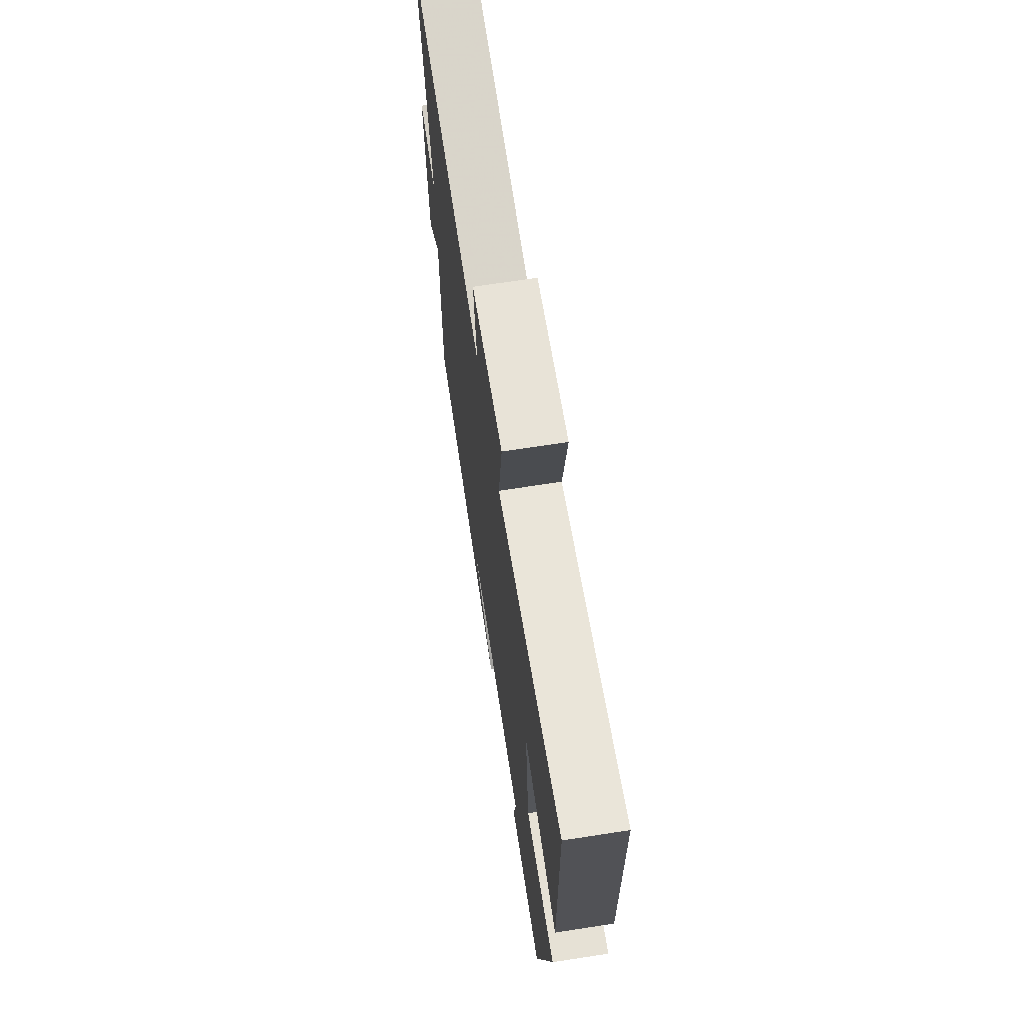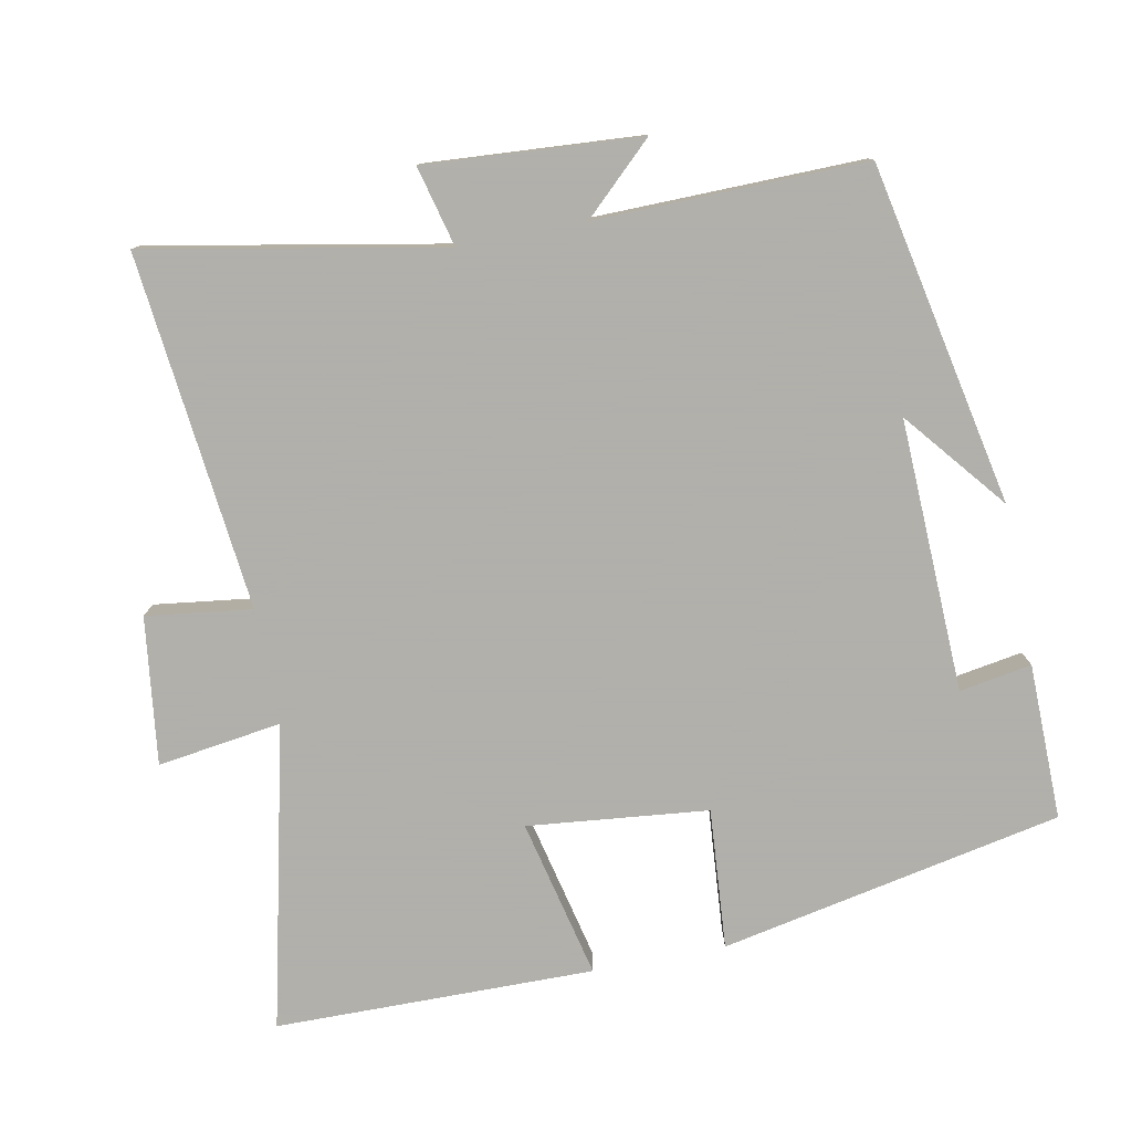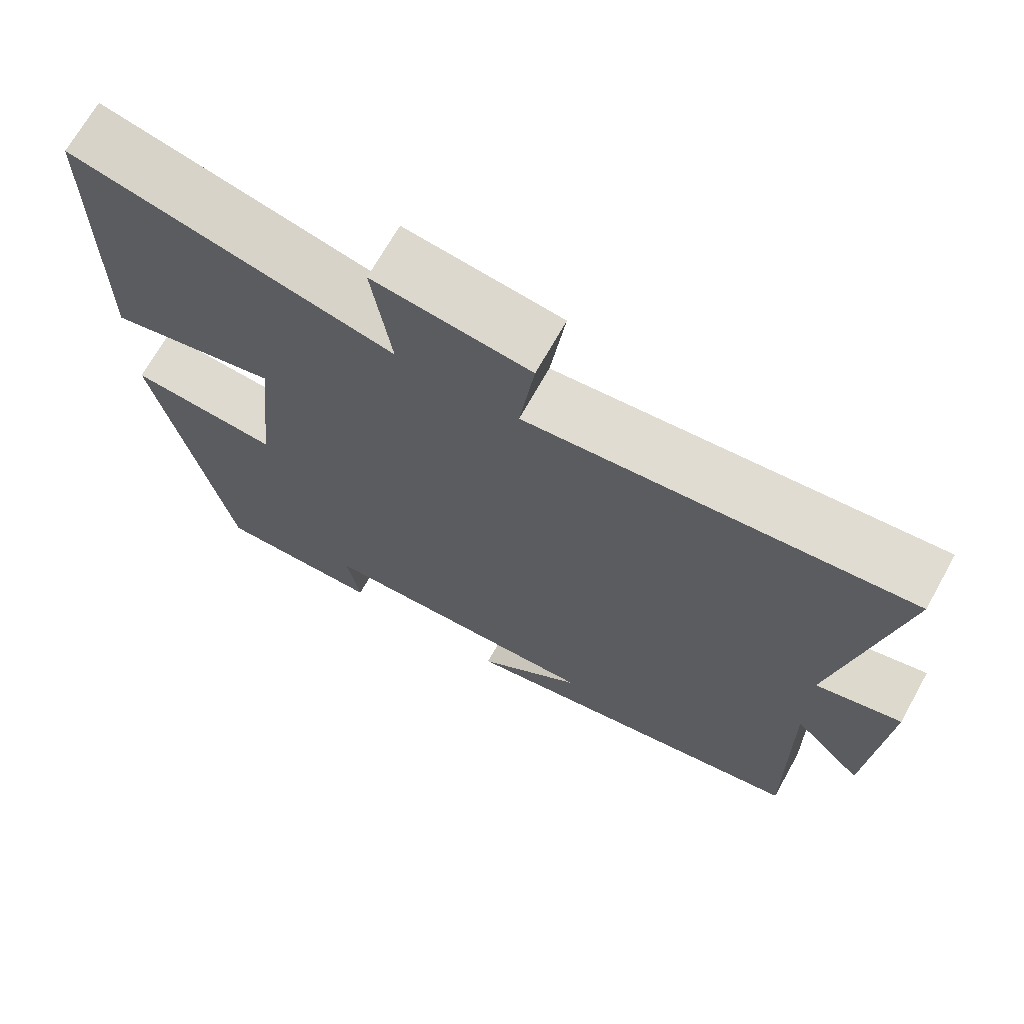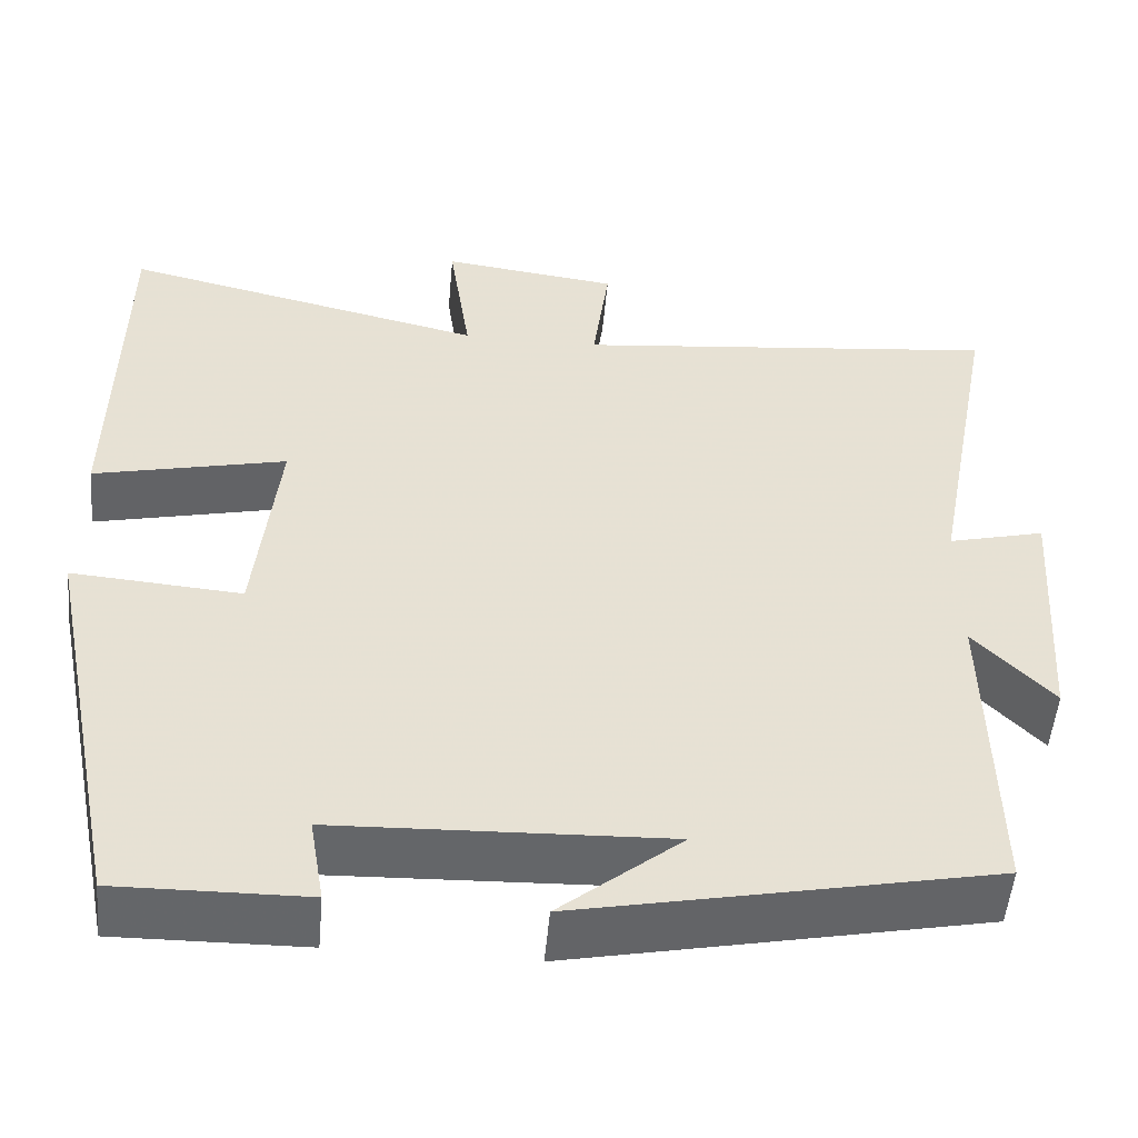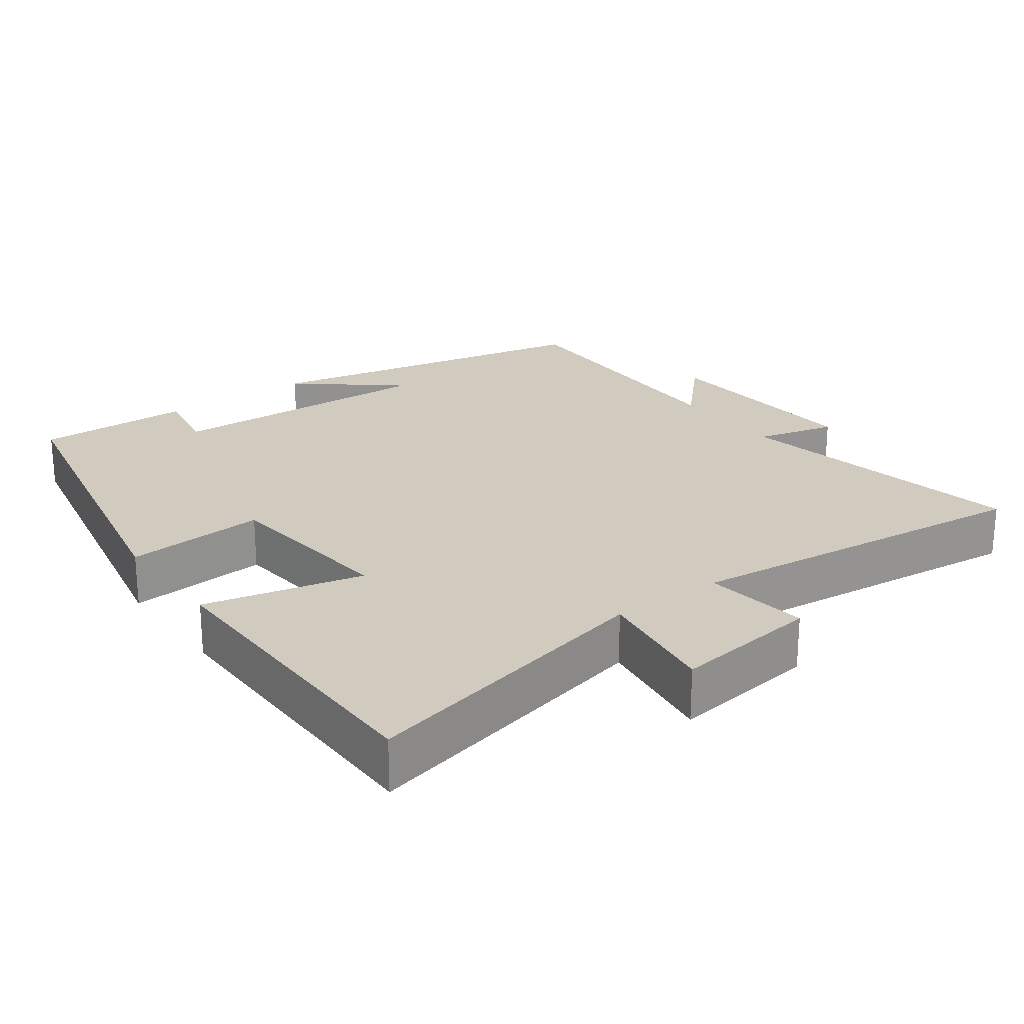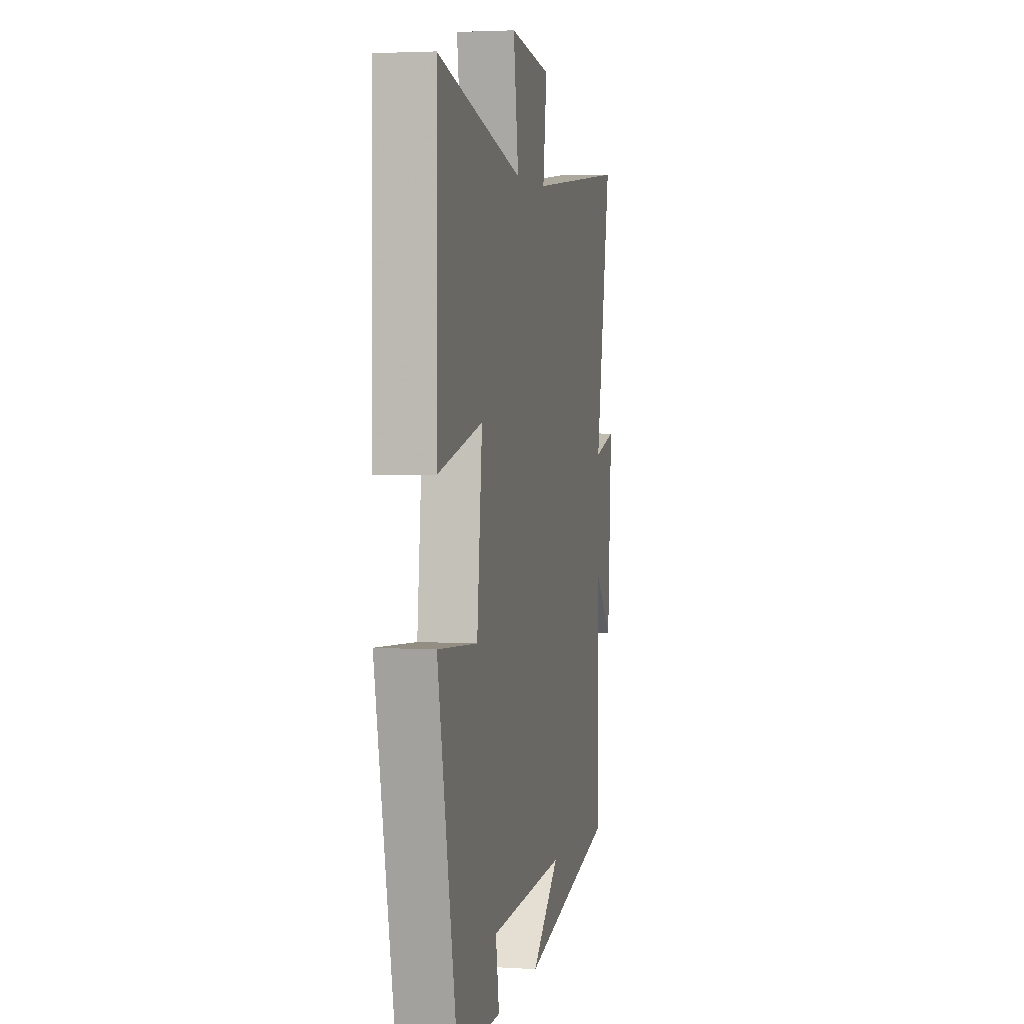
<metadata>
{"format":"obj","ext":"obj","renderer":"f3d","projection":"perspective","resolution":1024,"background":"white","views":[{"elev":68.9,"azim":-98.8,"up":"+Z"},{"elev":-78.4,"azim":101.0,"up":"+Y"},{"elev":69.5,"azim":29.2,"up":"+Z"},{"elev":-51.7,"azim":-5.1,"up":"+Z"},{"elev":23.4,"azim":-36.2,"up":"+Y"},{"elev":3.3,"azim":-78.2,"up":"+Z"}]}
</metadata>
<code>
v 0.506 0.07 -0.404
v 0.034 0.07 -0.5
v 0.173 0.07 -0.386
v -0.205 0.07 -0.4
v -0.188 0.07 -0.5
v -0.404 0.07 -0.503
v -0.5 0.07 -0.029
v -0.305 0.07 -0.044
v -0.279 0.07 0.206
v -0.5 0.07 0.155
v -0.496 0.07 0.597
v -0.076 0.07 0.5
v -0.101 0.07 0.672
v 0.103 0.07 0.646
v 0.084 0.07 0.5
v 0.577 0.07 0.553
v 0.5 0.07 0.143
v 0.611 0.07 0.171
v 0.591 0.07 -0.127
v 0.5 0.07 -0.031
v 0.506 0 -0.404
v 0.034 0 -0.5
v 0.173 0 -0.386
v -0.205 0 -0.4
v -0.188 0 -0.5
v -0.404 0 -0.503
v -0.5 0 -0.029
v -0.305 0 -0.044
v -0.279 0 0.206
v -0.5 0 0.155
v -0.496 0 0.597
v -0.076 0 0.5
v -0.101 0 0.672
v 0.103 0 0.646
v 0.084 0 0.5
v 0.577 0 0.553
v 0.5 0 0.143
v 0.611 0 0.171
v 0.591 0 -0.127
v 0.5 0 -0.031
f 17 18 19 20
f 15 16 17
f 15 17 20
f 12 13 14 15
f 12 15 20 1
f 9 10 11 12
f 8 9 12 1
f 6 7 8
f 5 6 8
f 4 5 8
f 3 4 8
f 1 2 3
f 1 3 8
f 40 39 38 37
f 37 36 35
f 40 37 35
f 35 34 33 32
f 21 40 35 32
f 32 31 30 29
f 21 32 29 28
f 28 27 26
f 28 26 25
f 28 25 24
f 28 24 23
f 23 22 21
f 28 23 21
f 1 21 22 2
f 2 22 23 3
f 3 23 24 4
f 4 24 25 5
f 5 25 26 6
f 6 26 27 7
f 7 27 28 8
f 8 28 29 9
f 9 29 30 10
f 10 30 31 11
f 11 31 32 12
f 12 32 33 13
f 13 33 34 14
f 14 34 35 15
f 15 35 36 16
f 16 36 37 17
f 17 37 38 18
f 18 38 39 19
f 19 39 40 20
f 20 40 21 1

</code>
